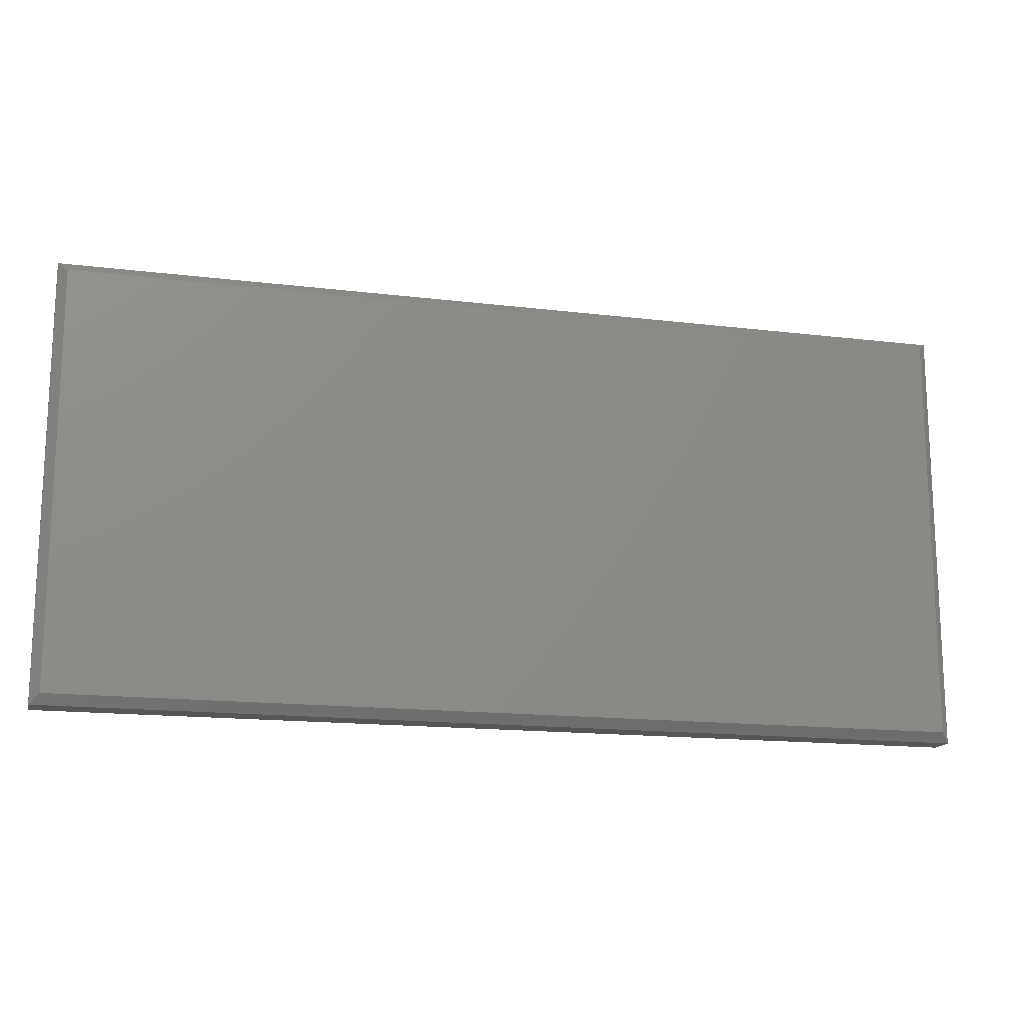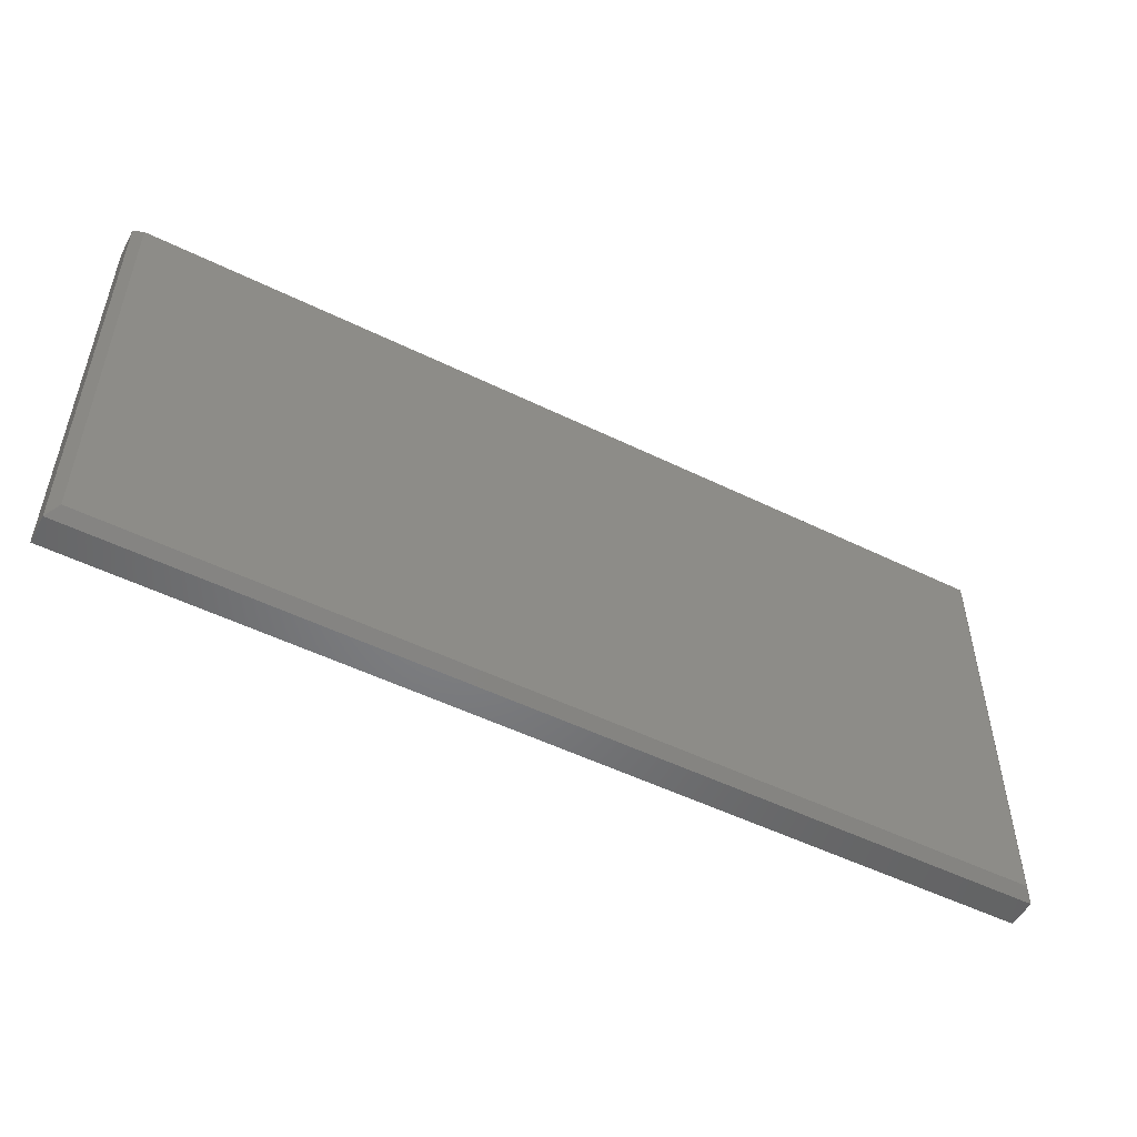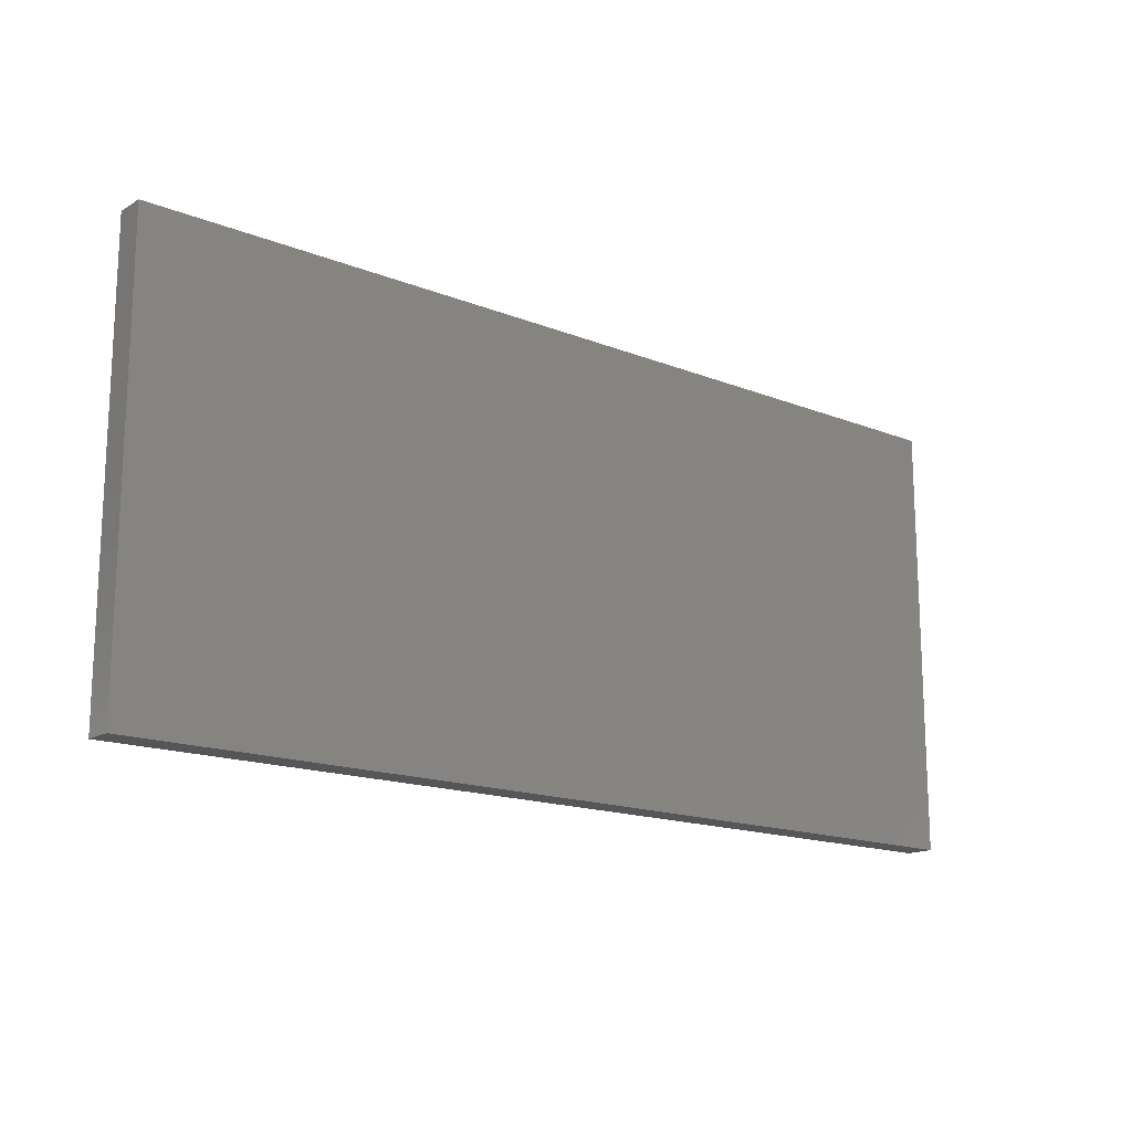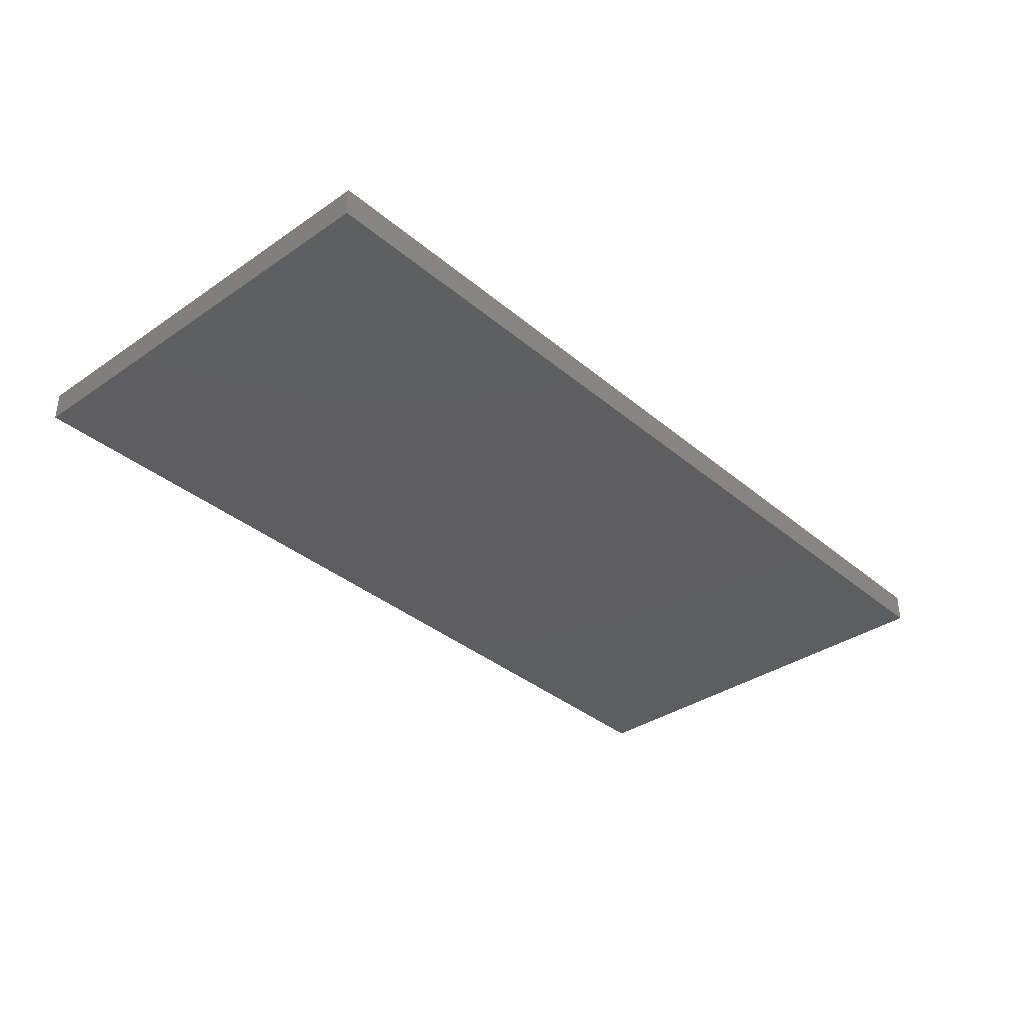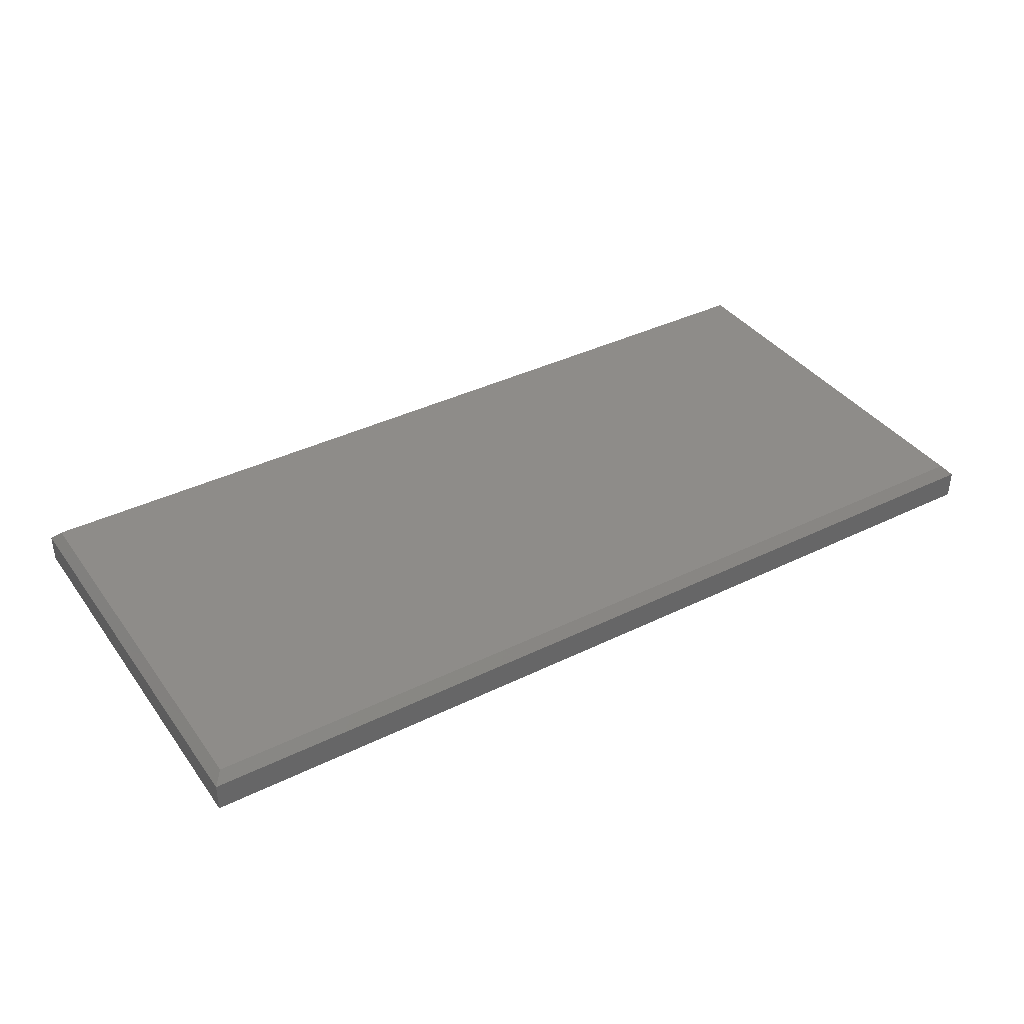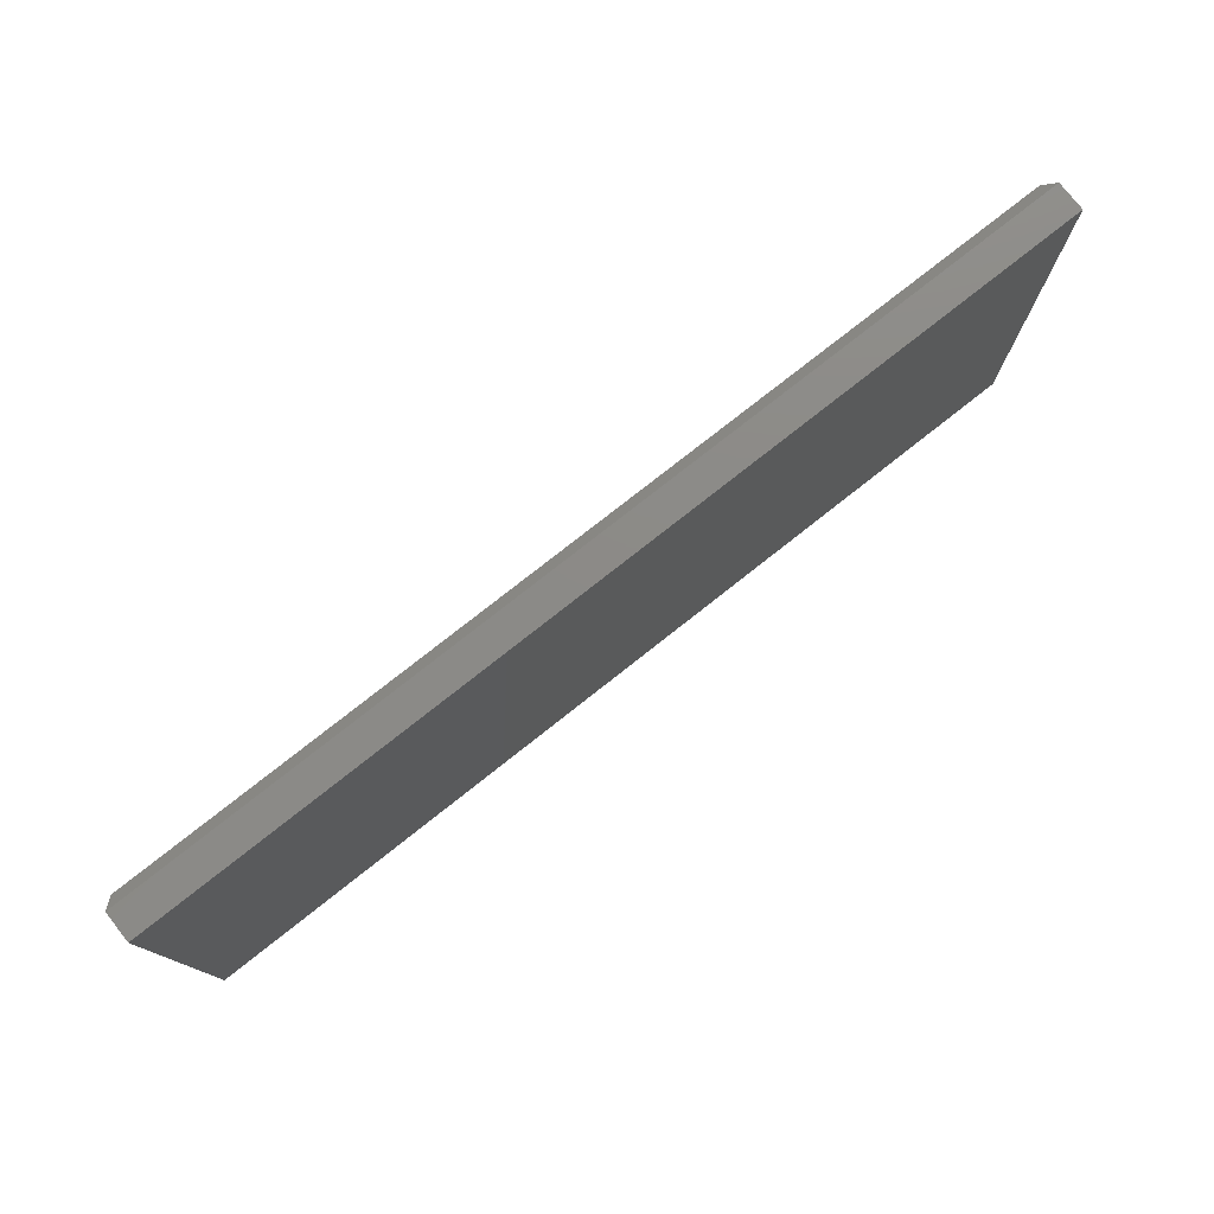
<metadata>
{"format":"stl","ext":"stl","renderer":"f3d","projection":"perspective","resolution":1024,"background":"white","views":[{"elev":-15.7,"azim":165.7,"up":"+Z"},{"elev":-51.5,"azim":152.0,"up":"+Z"},{"elev":-16.0,"azim":-39.5,"up":"+Z"},{"elev":-35.5,"azim":-47.8,"up":"+Y"},{"elev":38.0,"azim":148.1,"up":"+Y"},{"elev":77.3,"azim":-38.3,"up":"+Z"}]}
</metadata>
<code>
# stl→obj: 12 verts, 20 faces
v 0.007812 0.03125 -0.1719
v 0.007812 0.03125 0.1678
v 0.7422 0.03125 -0.1719
v 0.7422 0.03125 0.1678
v 2.175e-17 0.02344 0.1756
v 0 0.02344 -0.1797
v 2.175e-17 1.972e-17 0.1756
v 0 0 -0.1797
v 0.75 0.02344 0.1756
v 0.75 1.972e-17 0.1756
v 0.75 0.02344 -0.1797
v 0.75 -2.549e-33 -0.1797
f 1 2 3
f 3 2 4
f 5 6 7
f 7 6 8
f 9 5 10
f 10 5 7
f 11 9 12
f 12 9 10
f 6 11 8
f 8 11 12
f 9 4 5
f 5 4 2
f 11 3 9
f 9 3 4
f 6 1 11
f 11 1 3
f 5 2 6
f 6 2 1
f 8 12 7
f 7 12 10

</code>
